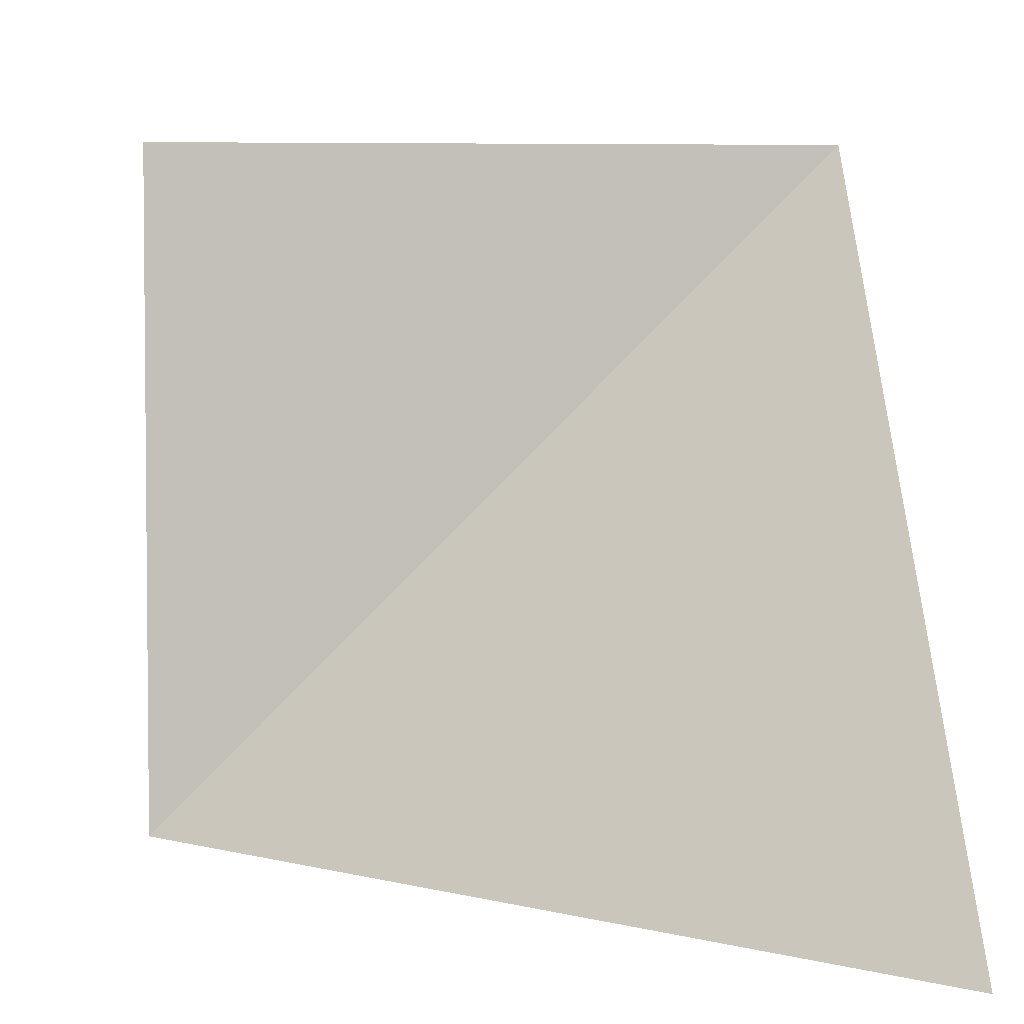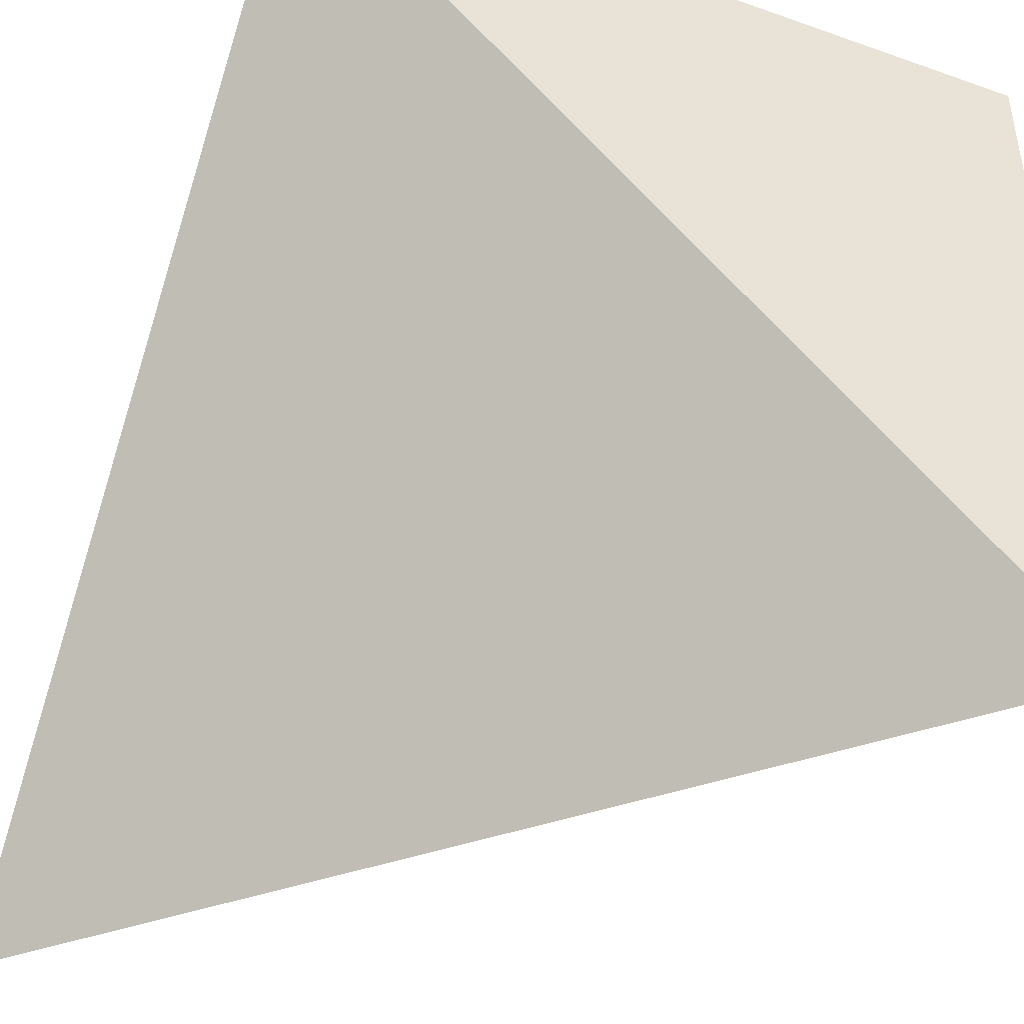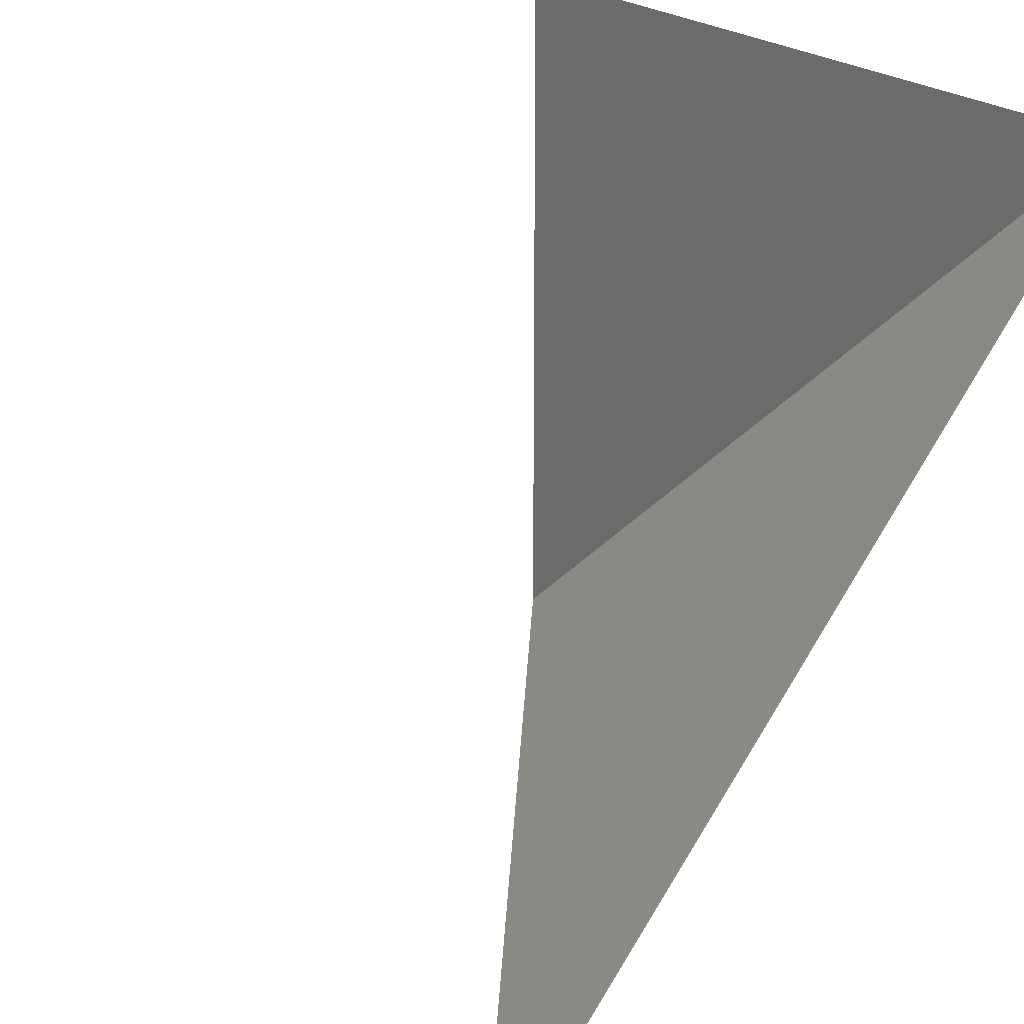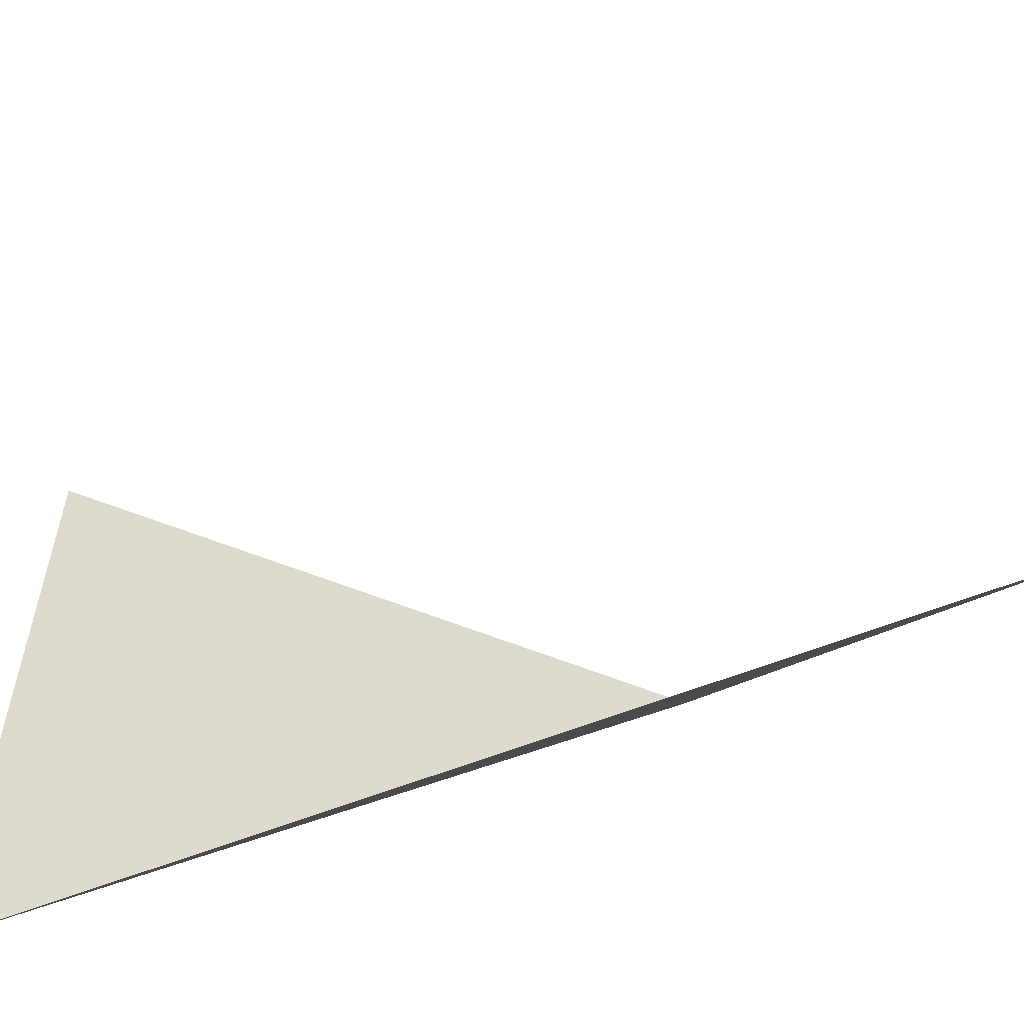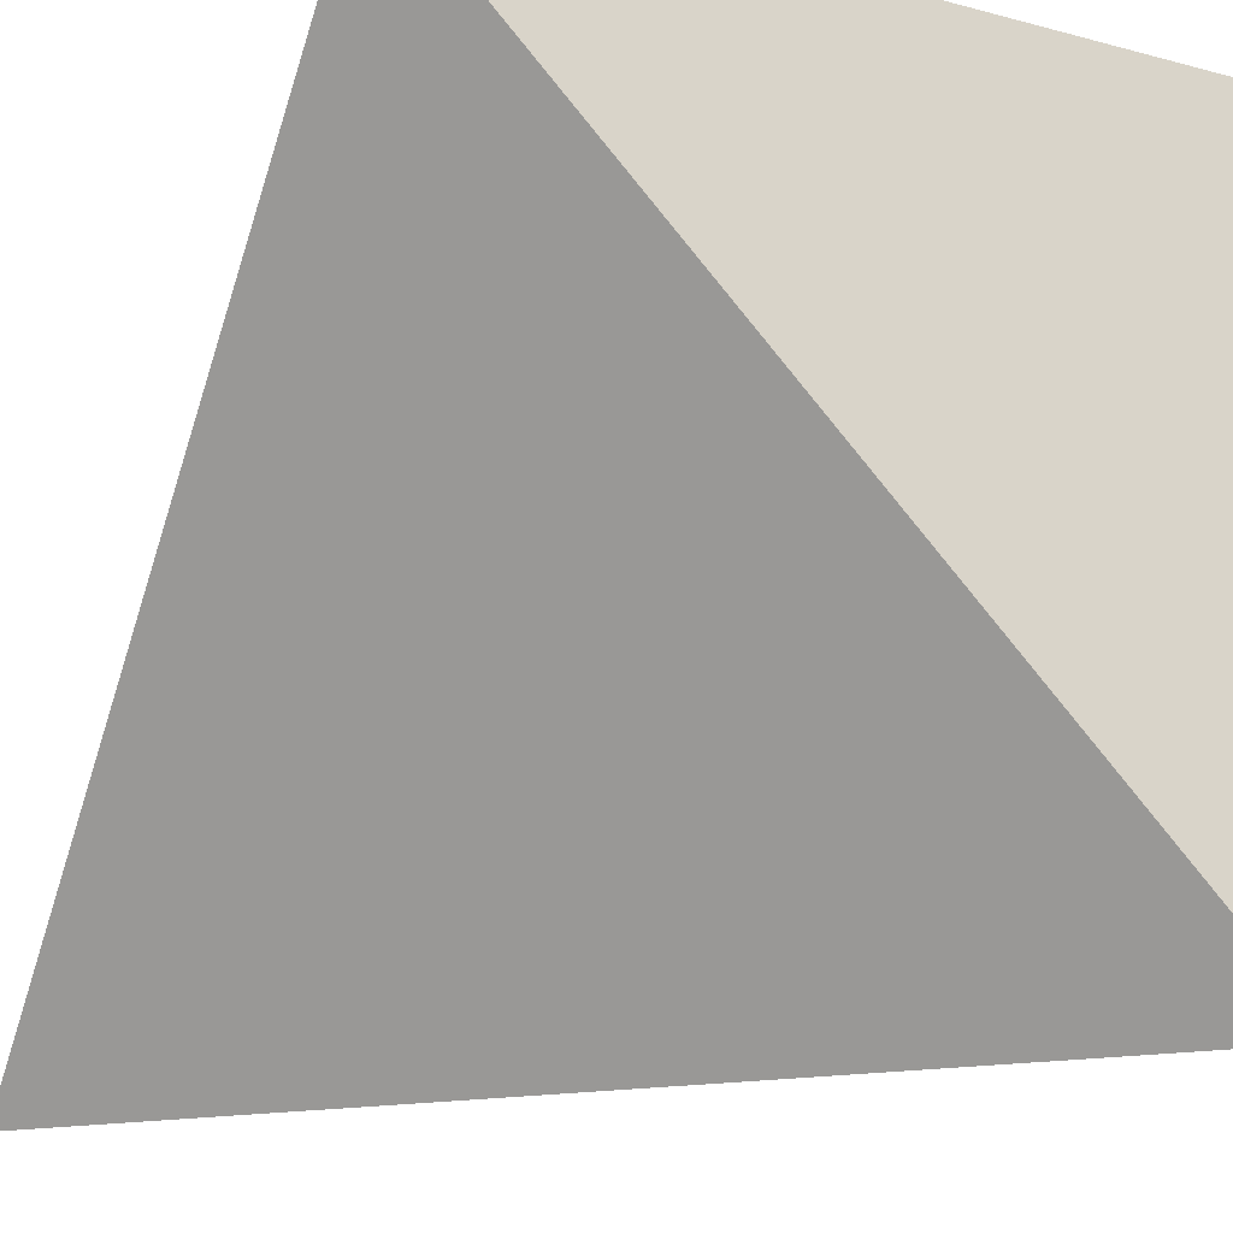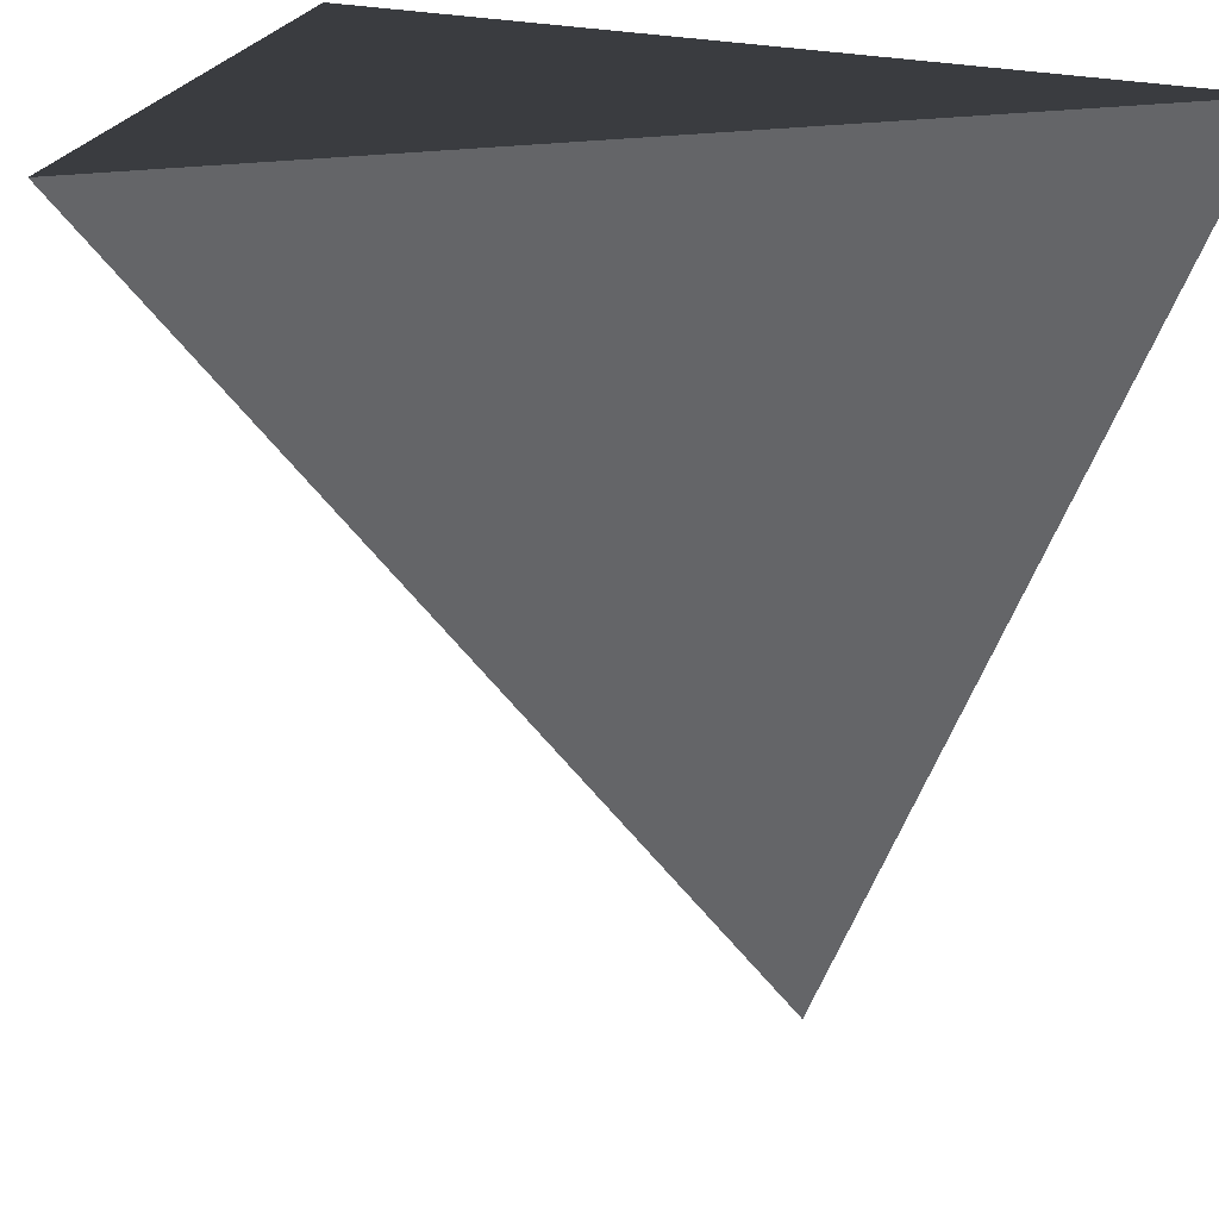
<metadata>
{"format":"obj","ext":"obj","renderer":"f3d","projection":"perspective","resolution":1024,"background":"white","views":[{"elev":3.5,"azim":-3.1,"up":"+Z"},{"elev":-43.6,"azim":157.4,"up":"+Z"},{"elev":26.1,"azim":47.7,"up":"+Z"},{"elev":-58.5,"azim":-22.6,"up":"+Z"},{"elev":-19.5,"azim":153.9,"up":"+Z"},{"elev":-1.6,"azim":-24.8,"up":"+Y"}]}
</metadata>
<code>
o Plane
v -0.5 1 0.5
v 0.5 1 0.5
v -0.5 1 -0.5
v 0.5 0 -0.5
f 1 2 3
f 2 4 3

</code>
